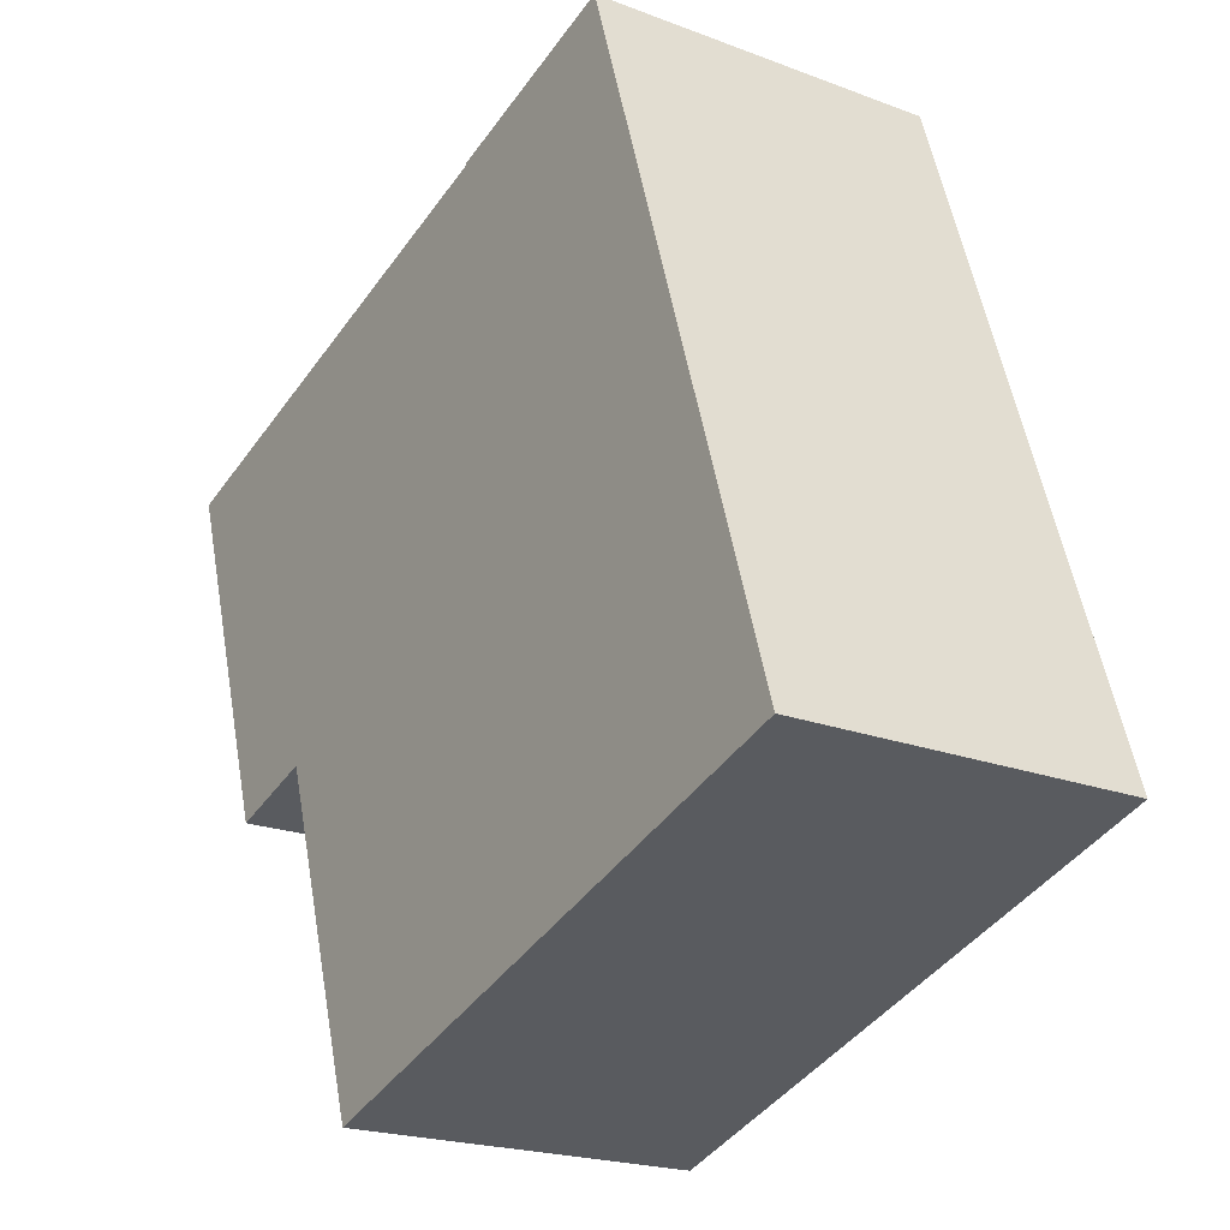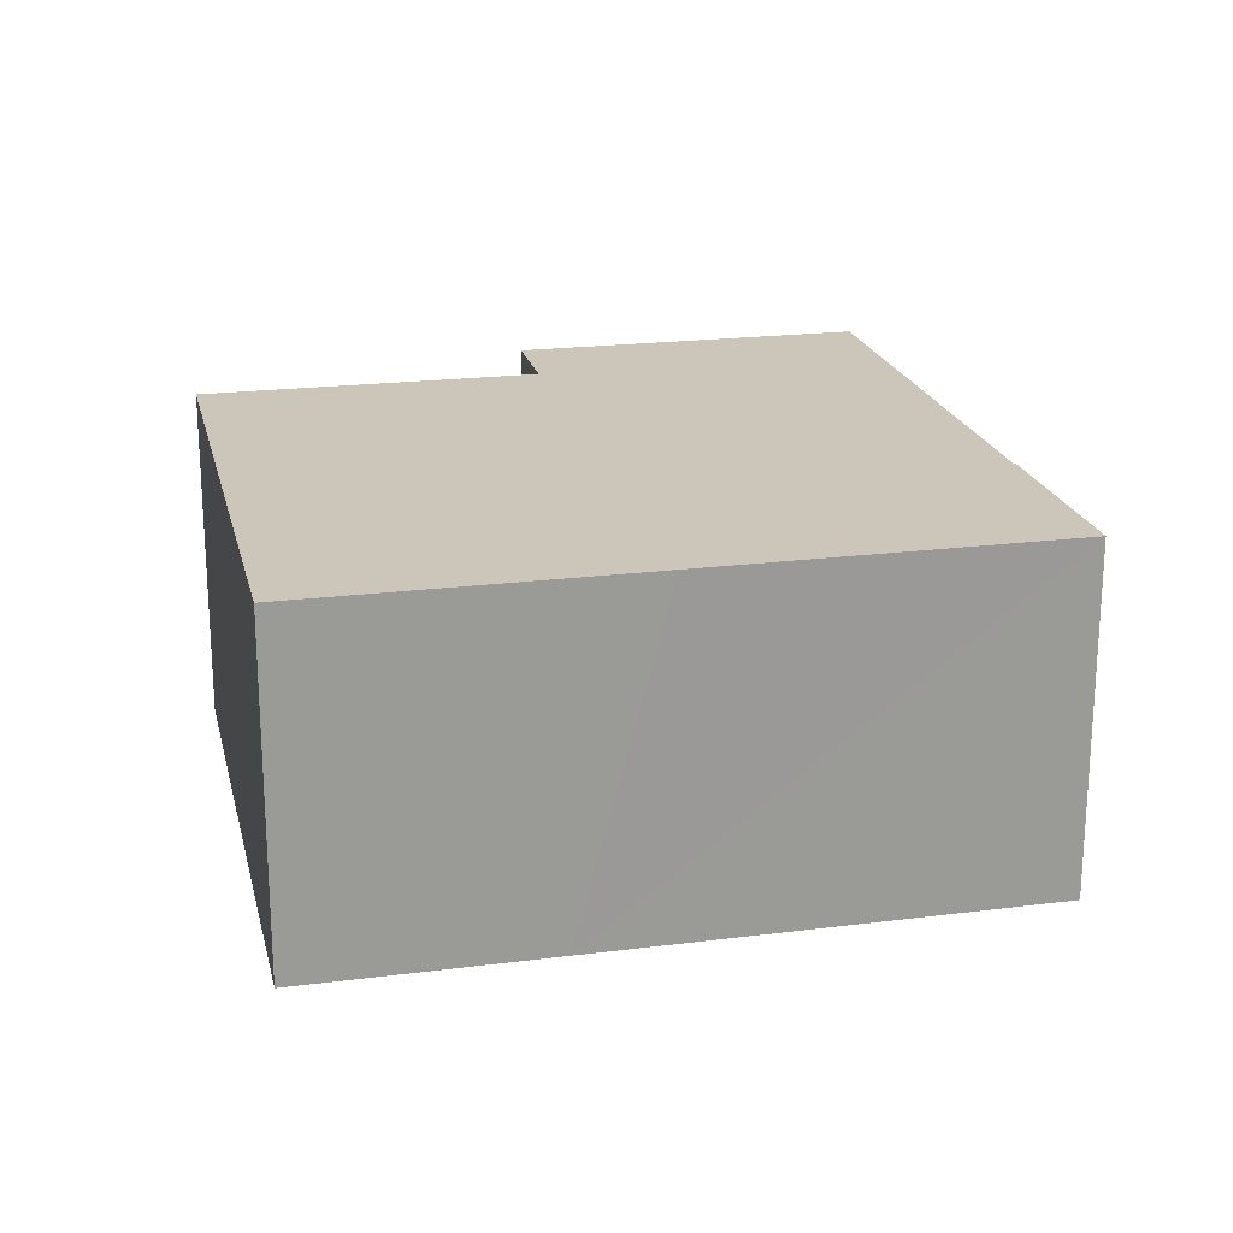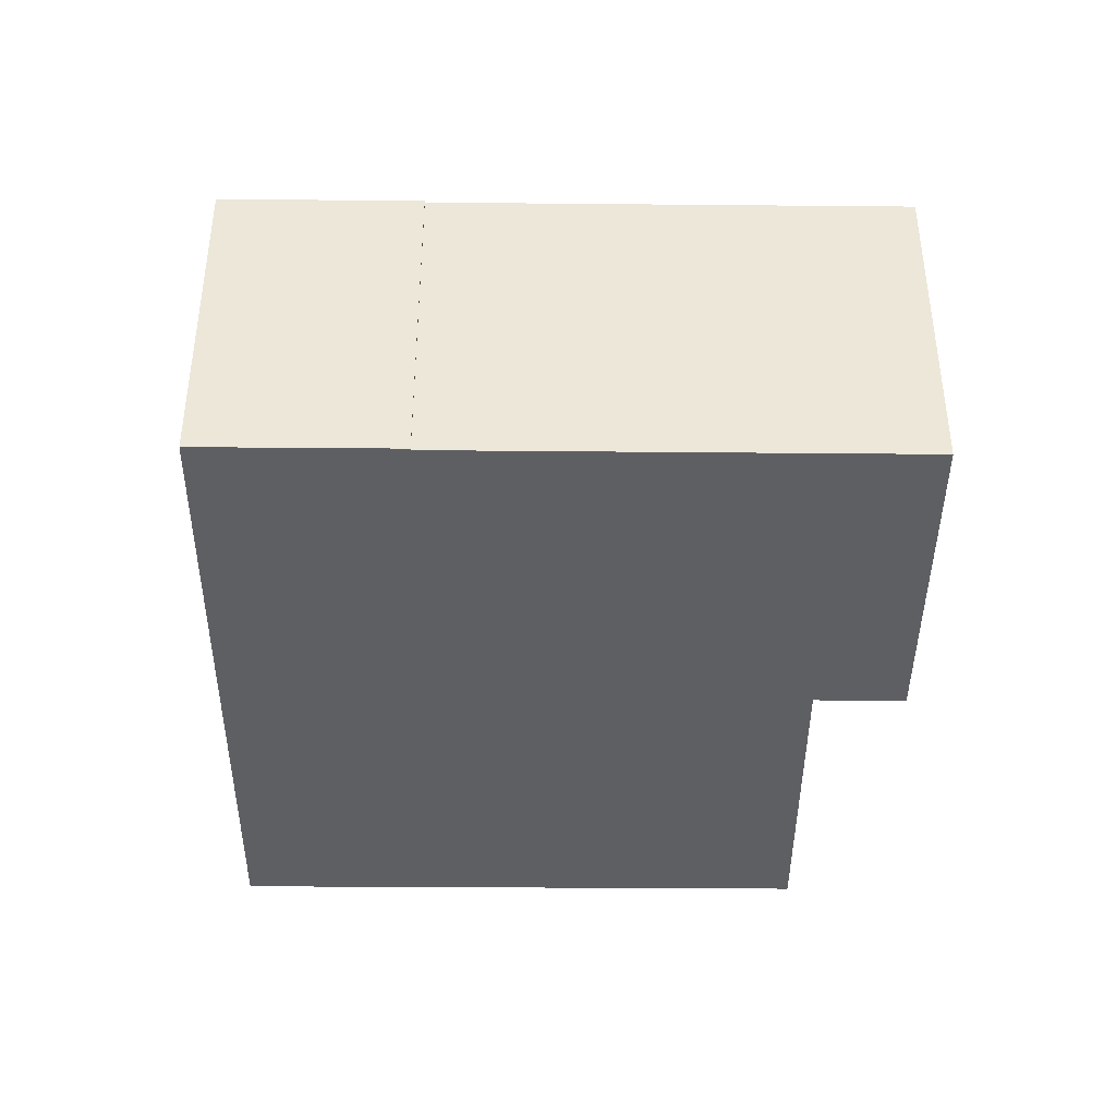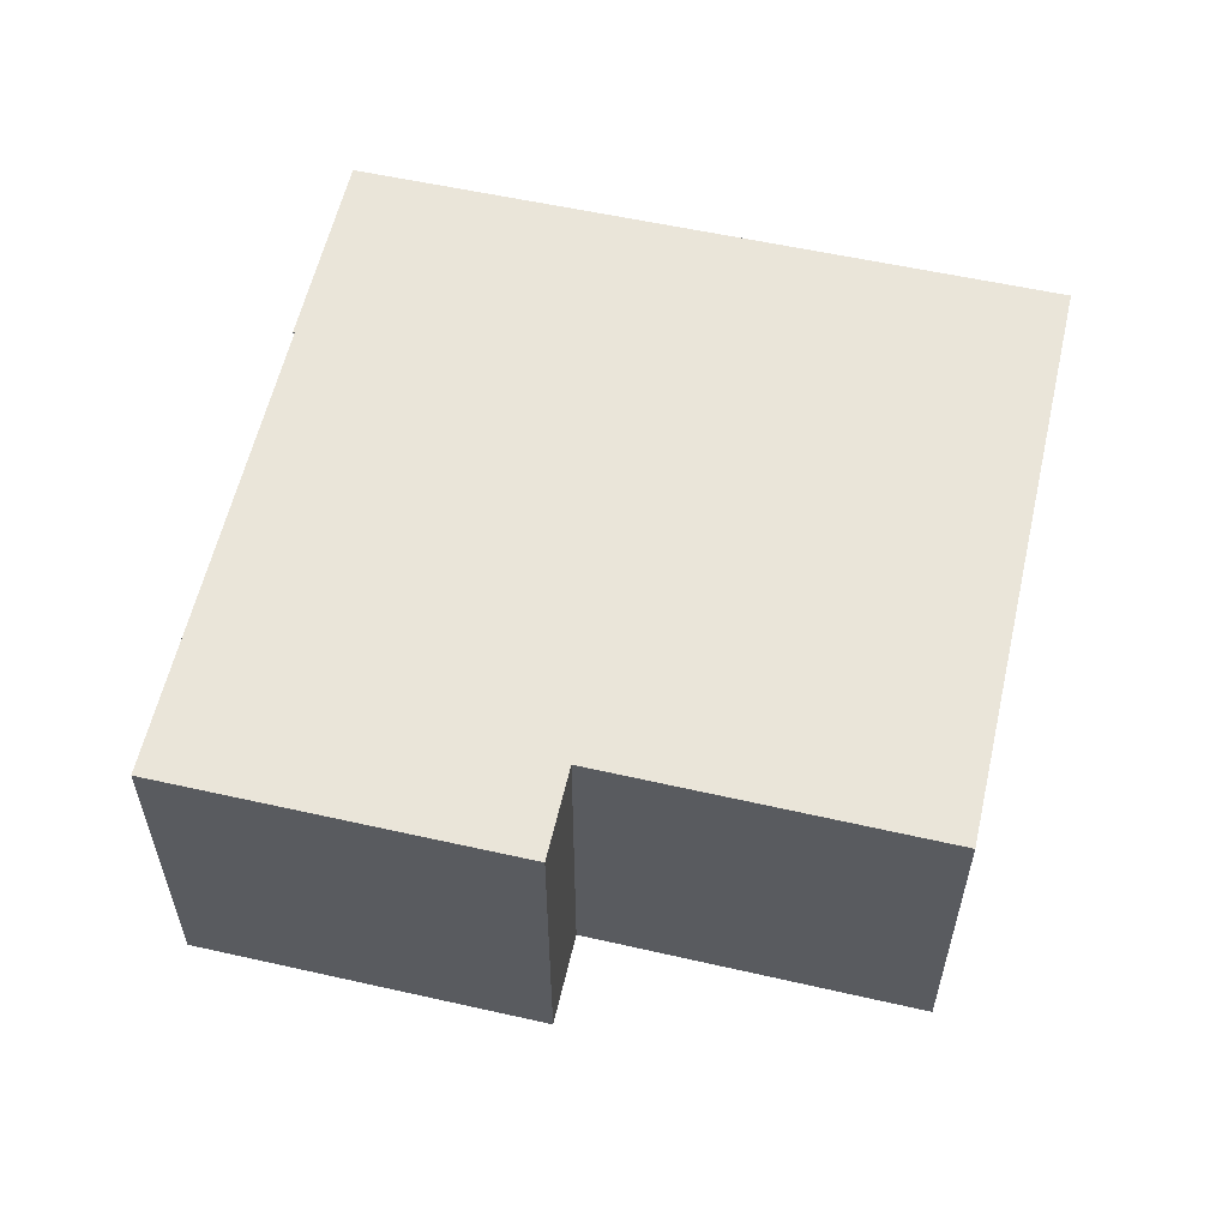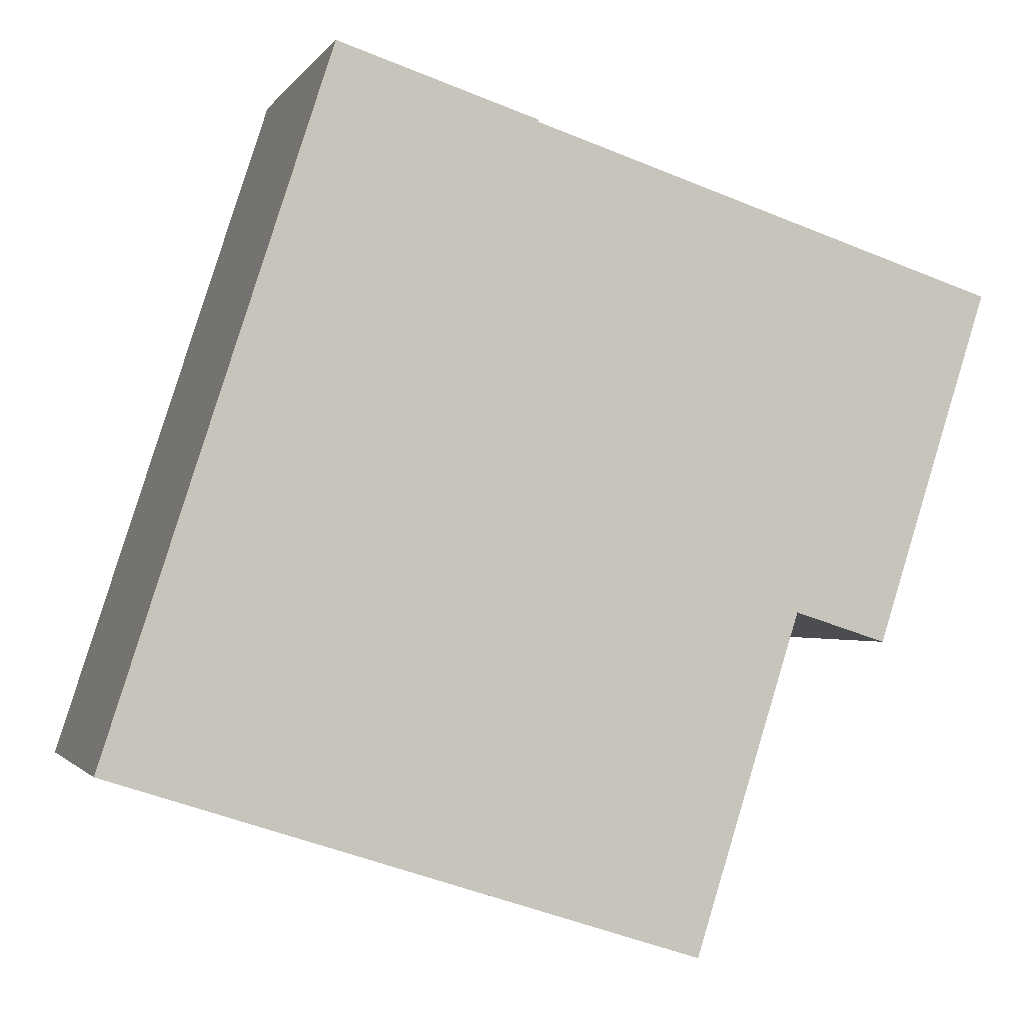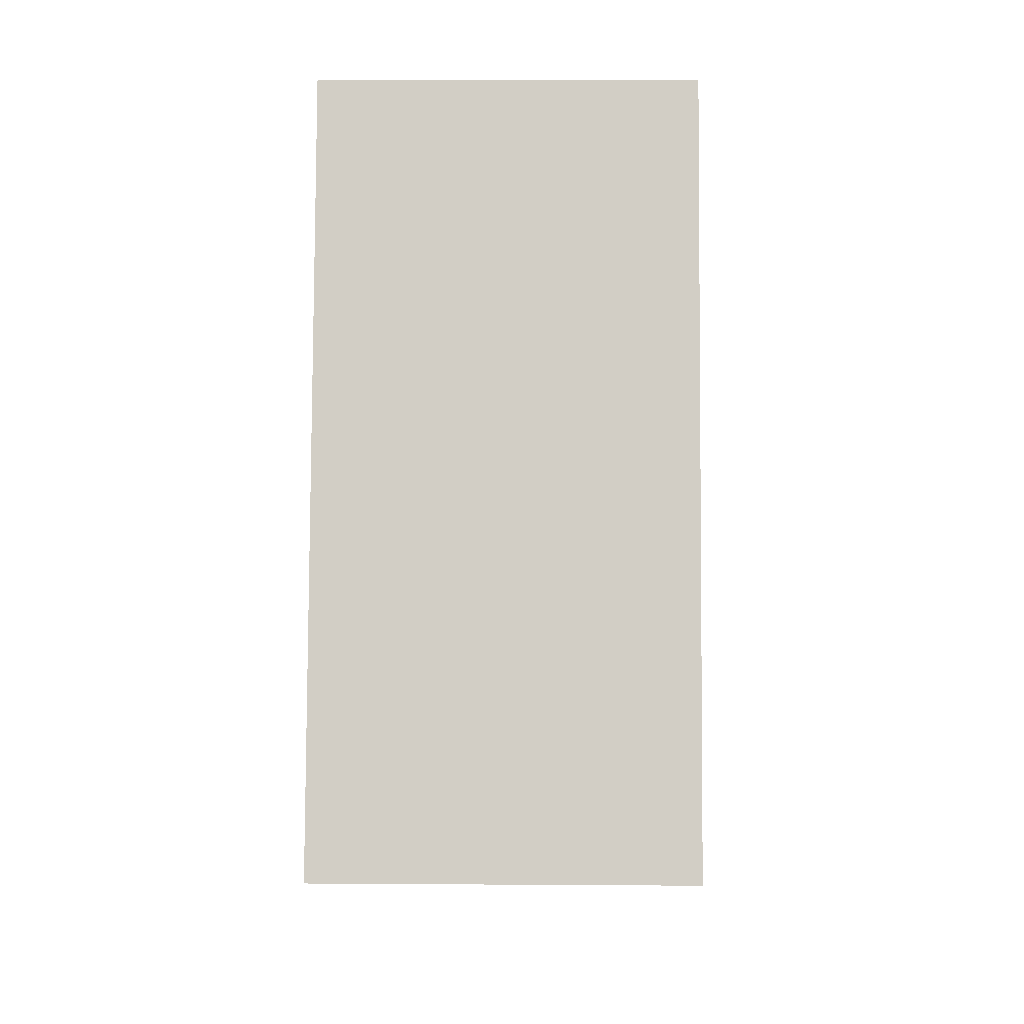
<metadata>
{"format":"obj","ext":"obj","renderer":"f3d","projection":"perspective","resolution":1024,"background":"white","views":[{"elev":-20.9,"azim":-124.3,"up":"+Z"},{"elev":20.9,"azim":-85.0,"up":"+Y"},{"elev":-41.2,"azim":17.4,"up":"+Y"},{"elev":58.0,"azim":120.8,"up":"+Y"},{"elev":-1.7,"azim":-16.4,"up":"+Z"},{"elev":10.0,"azim":-89.0,"up":"+Z"}]}
</metadata>
<code>
v  21.78 8.441 11.4
v  16.82 8.441 3.591
v  11.55 8.441 14.73
v  19.06 8.441 2.869
v  10.19 8.441 15.22
v  2.611 8.441 8.072
v  5.428 8.441 16.77
v  1.914 8.441 5.917
v  0 8.441 5.169e-16
v  14.25 8.441 -4.598
v  10.29 8.441 15.14
v  10.31 8.441 15.18
v  5.428 -1.027e-15 16.77
v  10.31 -9.298e-16 15.18
v  10.19 -9.322e-16 15.22
v  10.29 -9.269e-16 15.14
v  21.78 -6.979e-16 11.4
v  11.55 -9.018e-16 14.73
v  19.06 -1.757e-16 2.869
v  16.82 -2.199e-16 3.591
v  14.25 2.815e-16 -4.598
v  0 0 0
v  1.914 -3.623e-16 5.917
v  2.611 -4.943e-16 8.072
g defaultobject
f 1 2 3
f 2 1 4
f 5 6 7
f 6 5 8
f 8 5 9
f 9 5 10
f 10 5 11
f 11 5 12
f 10 11 3
f 10 3 2
f 13 5 7
f 5 13 12
f 12 13 14
f 14 13 15
f 16 3 11
f 3 16 1
f 1 16 17
f 17 16 18
f 14 11 12
f 11 14 16
f 17 4 1
f 4 17 19
f 20 10 2
f 10 20 21
f 19 2 4
f 2 19 20
f 21 9 10
f 9 21 22
f 22 8 9
f 8 22 6
f 6 22 23
f 6 23 7
f 7 23 24
f 7 24 13
f 17 20 19
f 20 17 18
f 20 22 21
f 22 20 18
f 22 18 16
f 22 16 14
f 22 14 15
f 22 15 13
f 22 13 23
f 23 13 24

</code>
